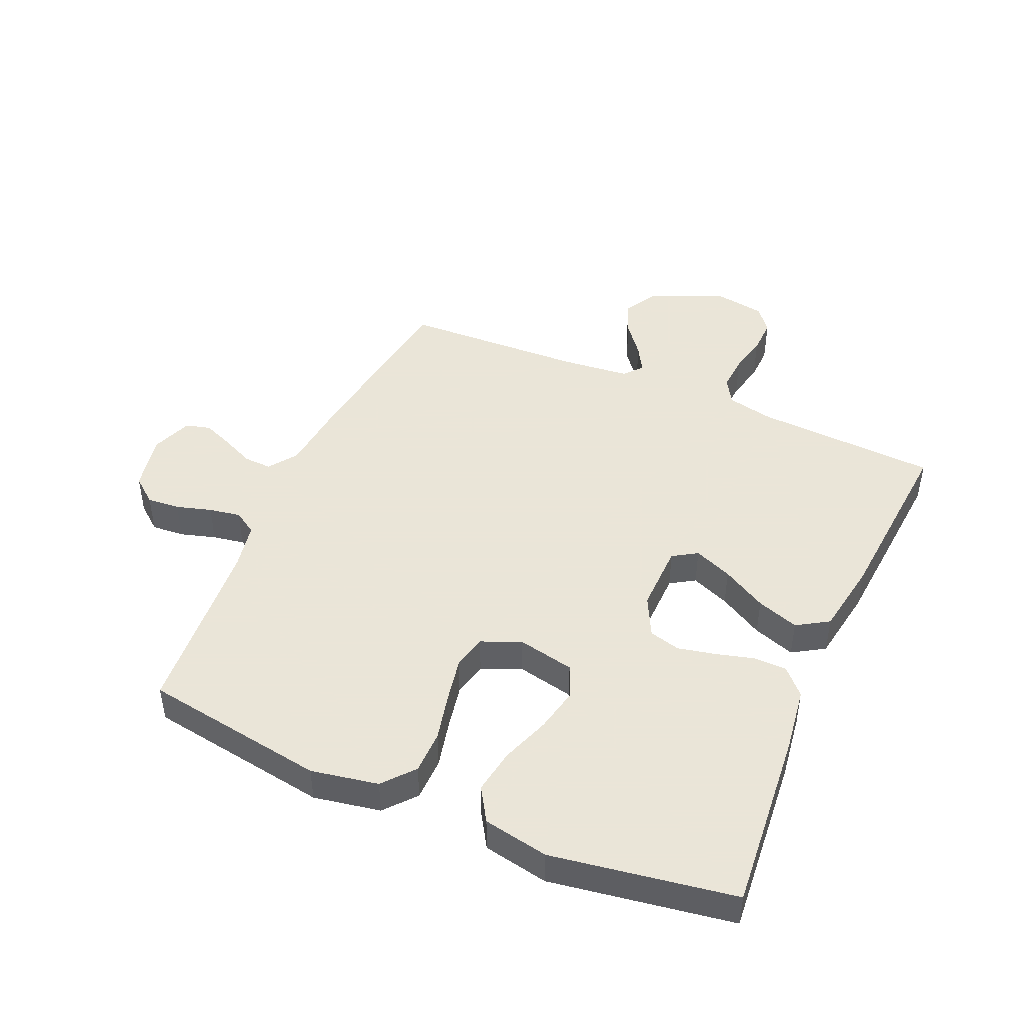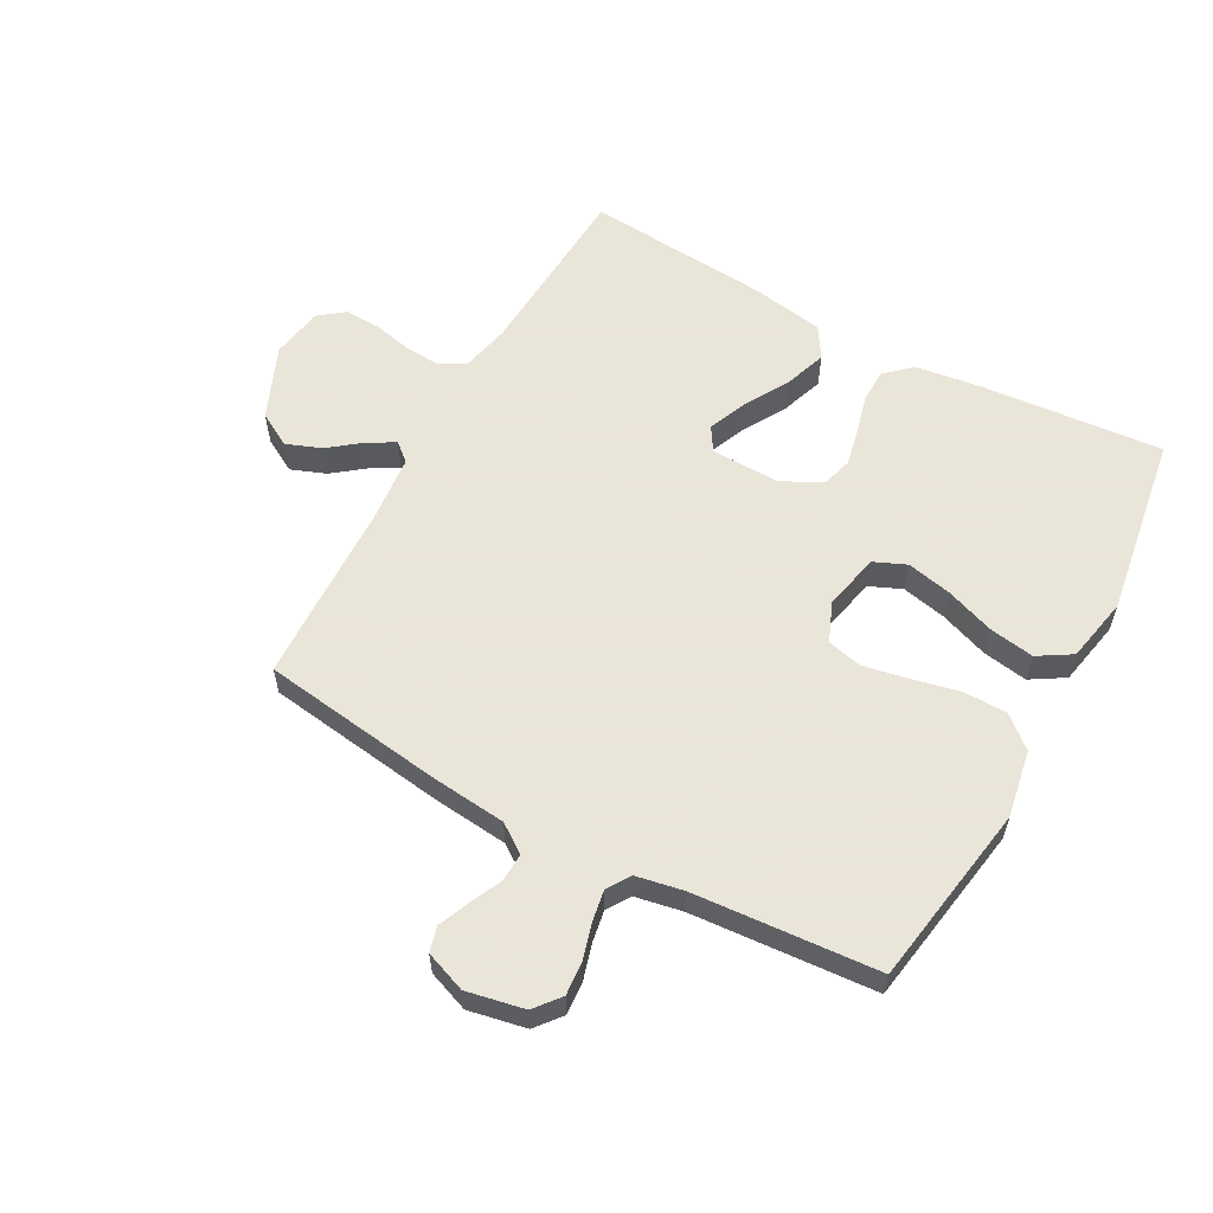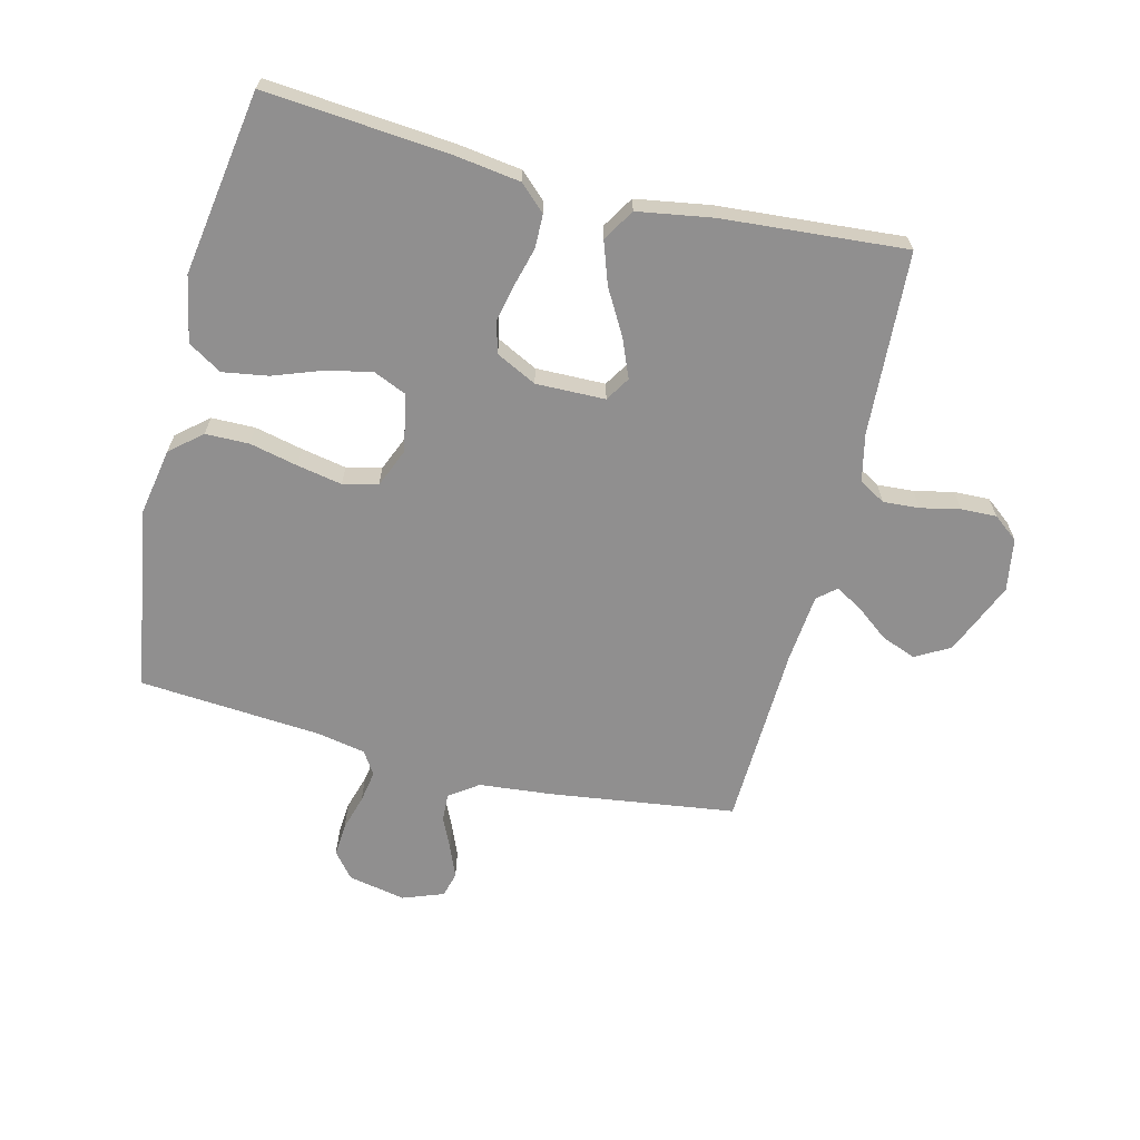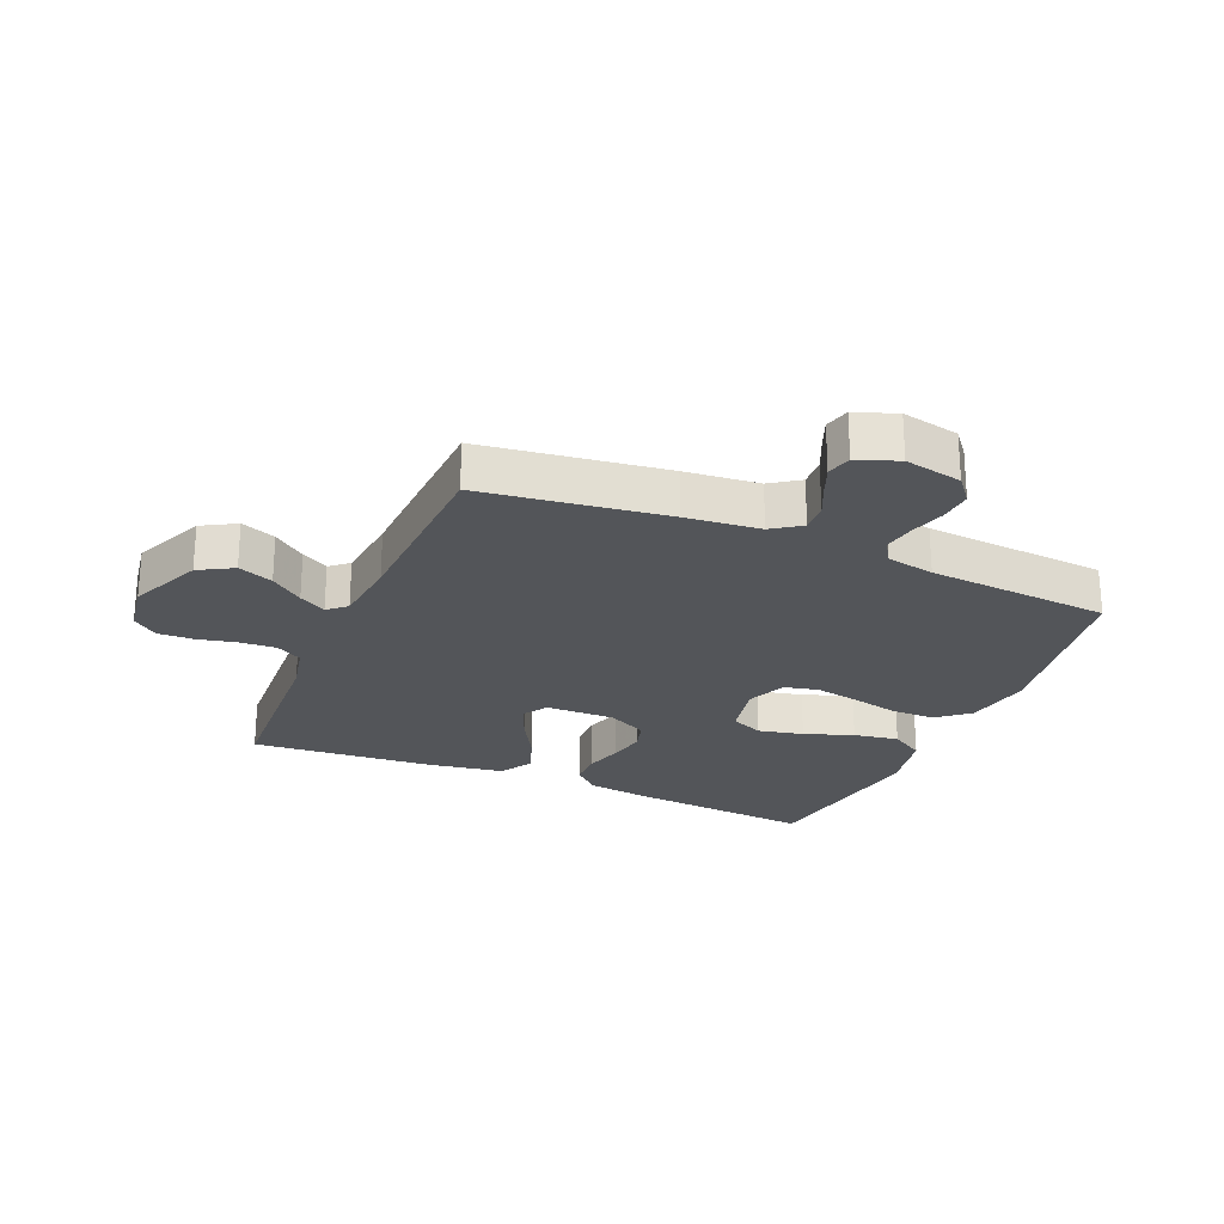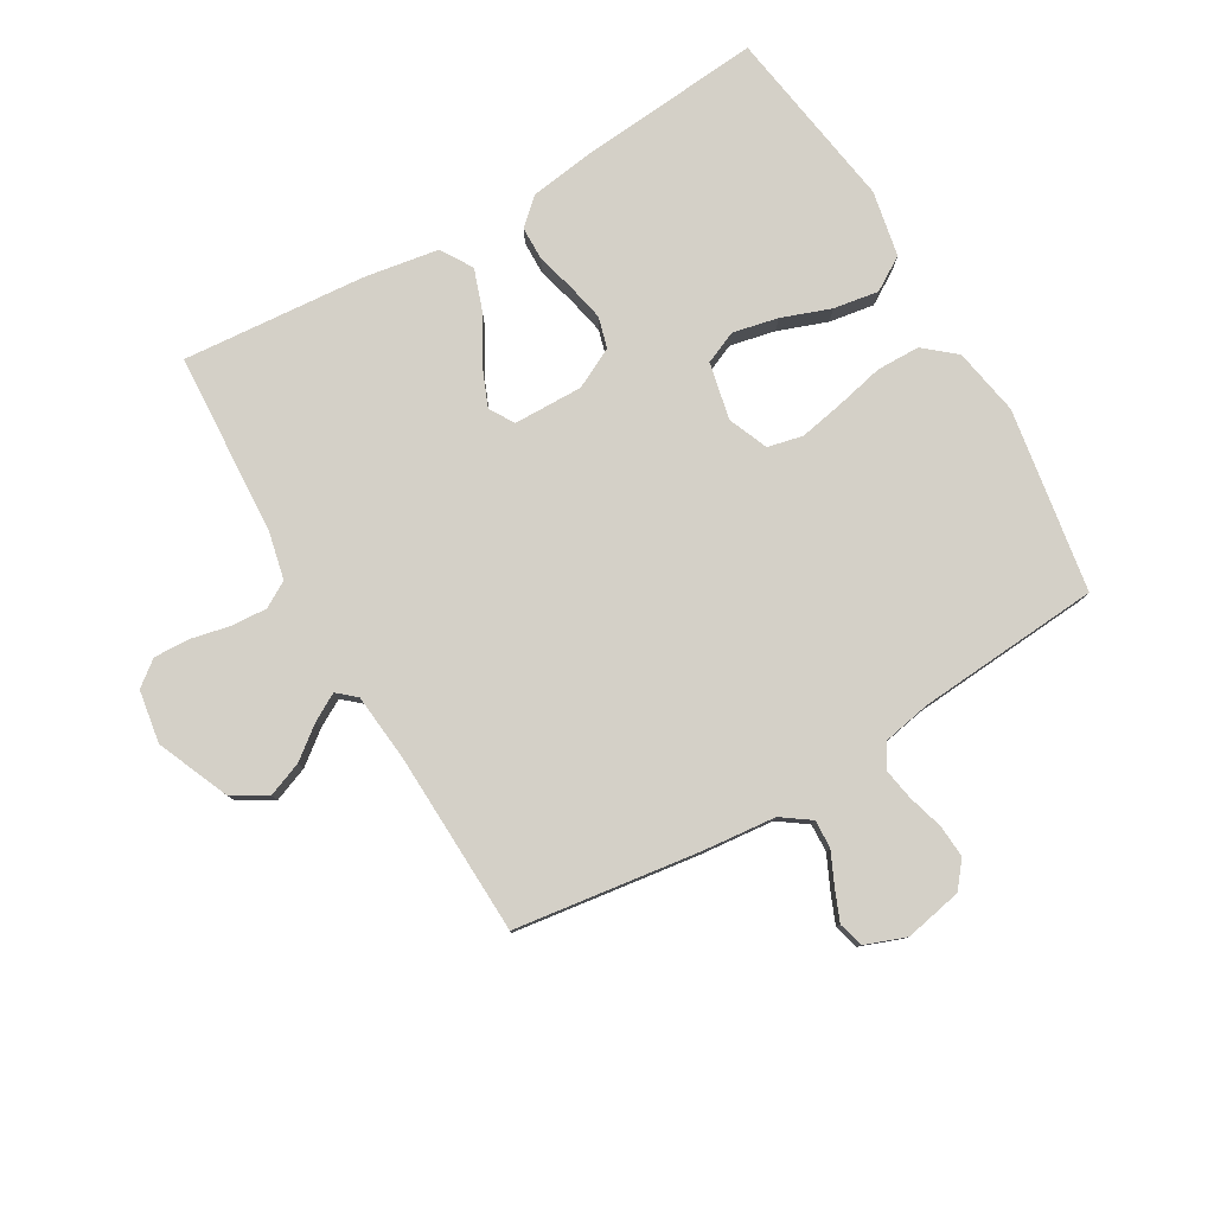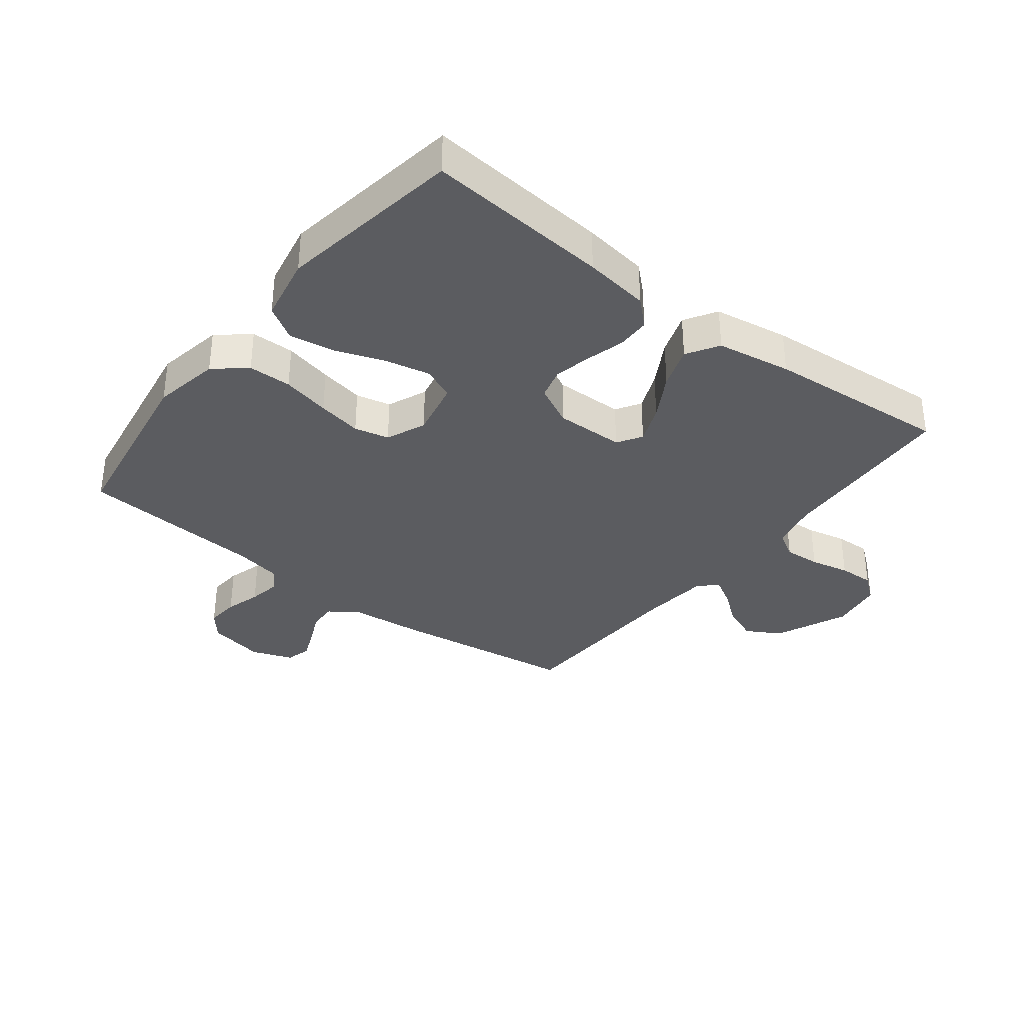
<metadata>
{"format":"obj","ext":"obj","renderer":"f3d","projection":"perspective","resolution":1024,"background":"white","views":[{"elev":45.5,"azim":-66.5,"up":"+Y"},{"elev":58.6,"azim":-151.2,"up":"+Y"},{"elev":-65.4,"azim":-14.0,"up":"+Y"},{"elev":-24.5,"azim":156.8,"up":"+Y"},{"elev":79.9,"azim":149.8,"up":"+Y"},{"elev":-34.6,"azim":-37.9,"up":"+Y"}]}
</metadata>
<code>
v -0.5 0.07 0.5
v -0.2 0.07 0.474
v -0.093 0.07 0.459
v -0.051 0.07 0.42
v -0.05 0.07 0.365
v -0.067 0.07 0.302
v -0.08 0.07 0.241
v -0.066 0.07 0.19
v 0 0.07 0.157
v 0.113 0.07 0.159
v 0.138 0.07 0.199
v 0.112 0.07 0.262
v 0.07 0.07 0.335
v 0.046 0.07 0.404
v 0.078 0.07 0.456
v 0.2 0.07 0.476
v 0.5 0.07 0.5
v 0.517 0.07 0.2
v 0.534 0.07 0.123
v 0.577 0.07 0.098
v 0.636 0.07 0.102
v 0.7 0.07 0.116
v 0.758 0.07 0.118
v 0.799 0.07 0.086
v 0.813 0.07 0
v 0.762 0.07 -0.119
v 0.706 0.07 -0.151
v 0.649 0.07 -0.129
v 0.596 0.07 -0.088
v 0.552 0.07 -0.063
v 0.522 0.07 -0.089
v 0.511 0.07 -0.2
v 0.5 0.07 -0.5
v 0.2 0.07 -0.541
v 0.078 0.07 -0.553
v 0.031 0.07 -0.586
v 0.033 0.07 -0.632
v 0.057 0.07 -0.684
v 0.078 0.07 -0.735
v 0.067 0.07 -0.776
v 0 0.07 -0.801
v -0.094 0.07 -0.782
v -0.128 0.07 -0.74
v -0.124 0.07 -0.686
v -0.107 0.07 -0.628
v -0.098 0.07 -0.576
v -0.122 0.07 -0.538
v -0.2 0.07 -0.523
v -0.5 0.07 -0.5
v -0.548 0.07 -0.2
v -0.528 0.07 -0.09
v -0.477 0.07 -0.047
v -0.406 0.07 -0.046
v -0.327 0.07 -0.064
v -0.254 0.07 -0.078
v -0.197 0.07 -0.065
v -0.17 0.07 0
v -0.19 0.07 0.093
v -0.243 0.07 0.116
v -0.317 0.07 0.1
v -0.397 0.07 0.071
v -0.471 0.07 0.059
v -0.526 0.07 0.093
v -0.547 0.07 0.2
v -0.5 0 0.5
v -0.2 0 0.474
v -0.093 0 0.459
v -0.051 0 0.42
v -0.05 0 0.365
v -0.067 0 0.302
v -0.08 0 0.241
v -0.066 0 0.19
v 0 0 0.157
v 0.113 0 0.159
v 0.138 0 0.199
v 0.112 0 0.262
v 0.07 0 0.335
v 0.046 0 0.404
v 0.078 0 0.456
v 0.2 0 0.476
v 0.5 0 0.5
v 0.517 0 0.2
v 0.534 0 0.123
v 0.577 0 0.098
v 0.636 0 0.102
v 0.7 0 0.116
v 0.758 0 0.118
v 0.799 0 0.086
v 0.813 0 0
v 0.762 0 -0.119
v 0.706 0 -0.151
v 0.649 0 -0.129
v 0.596 0 -0.088
v 0.552 0 -0.063
v 0.522 0 -0.089
v 0.511 0 -0.2
v 0.5 0 -0.5
v 0.2 0 -0.541
v 0.078 0 -0.553
v 0.031 0 -0.586
v 0.033 0 -0.632
v 0.057 0 -0.684
v 0.078 0 -0.735
v 0.067 0 -0.776
v 0 0 -0.801
v -0.094 0 -0.782
v -0.128 0 -0.74
v -0.124 0 -0.686
v -0.107 0 -0.628
v -0.098 0 -0.576
v -0.122 0 -0.538
v -0.2 0 -0.523
v -0.5 0 -0.5
v -0.548 0 -0.2
v -0.528 0 -0.09
v -0.477 0 -0.047
v -0.406 0 -0.046
v -0.327 0 -0.064
v -0.254 0 -0.078
v -0.197 0 -0.065
v -0.17 0 0
v -0.19 0 0.093
v -0.243 0 0.116
v -0.317 0 0.1
v -0.397 0 0.071
v -0.471 0 0.059
v -0.526 0 0.093
v -0.547 0 0.2
f 60 61 62 63
f 59 60 63 64
f 51 52 53 54
f 51 54 55
f 48 49 50 51
f 47 48 51 55
f 46 47 55 56
f 42 43 44 45
f 42 45 46
f 41 42 46
f 37 38 39 40
f 37 40 41 46
f 32 33 34 35
f 31 32 35 36
f 26 27 28 29
f 26 29 30
f 25 26 30
f 24 25 30
f 21 22 23 24
f 20 21 24 30
f 19 20 30 31
f 15 16 17 18
f 12 13 14 15
f 11 12 15 18
f 10 11 18 19
f 3 4 5 6
f 3 6 7
f 2 3 7
f 59 64 1 2
f 58 59 2 7
f 57 58 7 8
f 56 57 8 9
f 36 37 46 56
f 19 31 36 56
f 9 10 19 56
f 127 126 125 124
f 128 127 124 123
f 118 117 116 115
f 119 118 115
f 115 114 113 112
f 119 115 112 111
f 120 119 111 110
f 109 108 107 106
f 110 109 106
f 110 106 105
f 104 103 102 101
f 110 105 104 101
f 99 98 97 96
f 100 99 96 95
f 93 92 91 90
f 94 93 90
f 94 90 89
f 94 89 88
f 88 87 86 85
f 94 88 85 84
f 95 94 84 83
f 82 81 80 79
f 79 78 77 76
f 82 79 76 75
f 83 82 75 74
f 70 69 68 67
f 71 70 67
f 71 67 66
f 66 65 128 123
f 71 66 123 122
f 72 71 122 121
f 73 72 121 120
f 120 110 101 100
f 120 100 95 83
f 120 83 74 73
f 1 65 66 2
f 2 66 67 3
f 3 67 68 4
f 4 68 69 5
f 5 69 70 6
f 6 70 71 7
f 7 71 72 8
f 8 72 73 9
f 9 73 74 10
f 10 74 75 11
f 11 75 76 12
f 12 76 77 13
f 13 77 78 14
f 14 78 79 15
f 15 79 80 16
f 16 80 81 17
f 17 81 82 18
f 18 82 83 19
f 19 83 84 20
f 20 84 85 21
f 21 85 86 22
f 22 86 87 23
f 23 87 88 24
f 24 88 89 25
f 25 89 90 26
f 26 90 91 27
f 27 91 92 28
f 28 92 93 29
f 29 93 94 30
f 30 94 95 31
f 31 95 96 32
f 32 96 97 33
f 33 97 98 34
f 34 98 99 35
f 35 99 100 36
f 36 100 101 37
f 37 101 102 38
f 38 102 103 39
f 39 103 104 40
f 40 104 105 41
f 41 105 106 42
f 42 106 107 43
f 43 107 108 44
f 44 108 109 45
f 45 109 110 46
f 46 110 111 47
f 47 111 112 48
f 48 112 113 49
f 49 113 114 50
f 50 114 115 51
f 51 115 116 52
f 52 116 117 53
f 53 117 118 54
f 54 118 119 55
f 55 119 120 56
f 56 120 121 57
f 57 121 122 58
f 58 122 123 59
f 59 123 124 60
f 60 124 125 61
f 61 125 126 62
f 62 126 127 63
f 63 127 128 64
f 64 128 65 1

</code>
